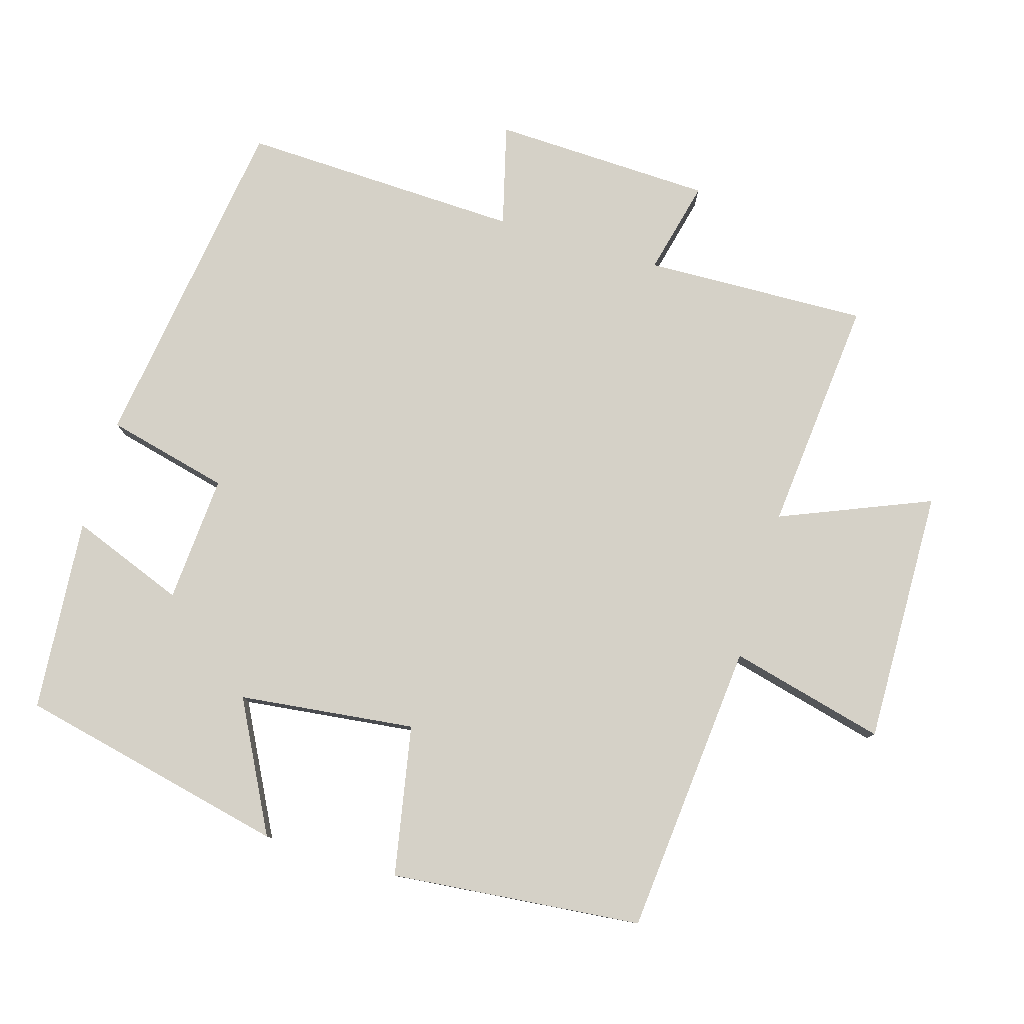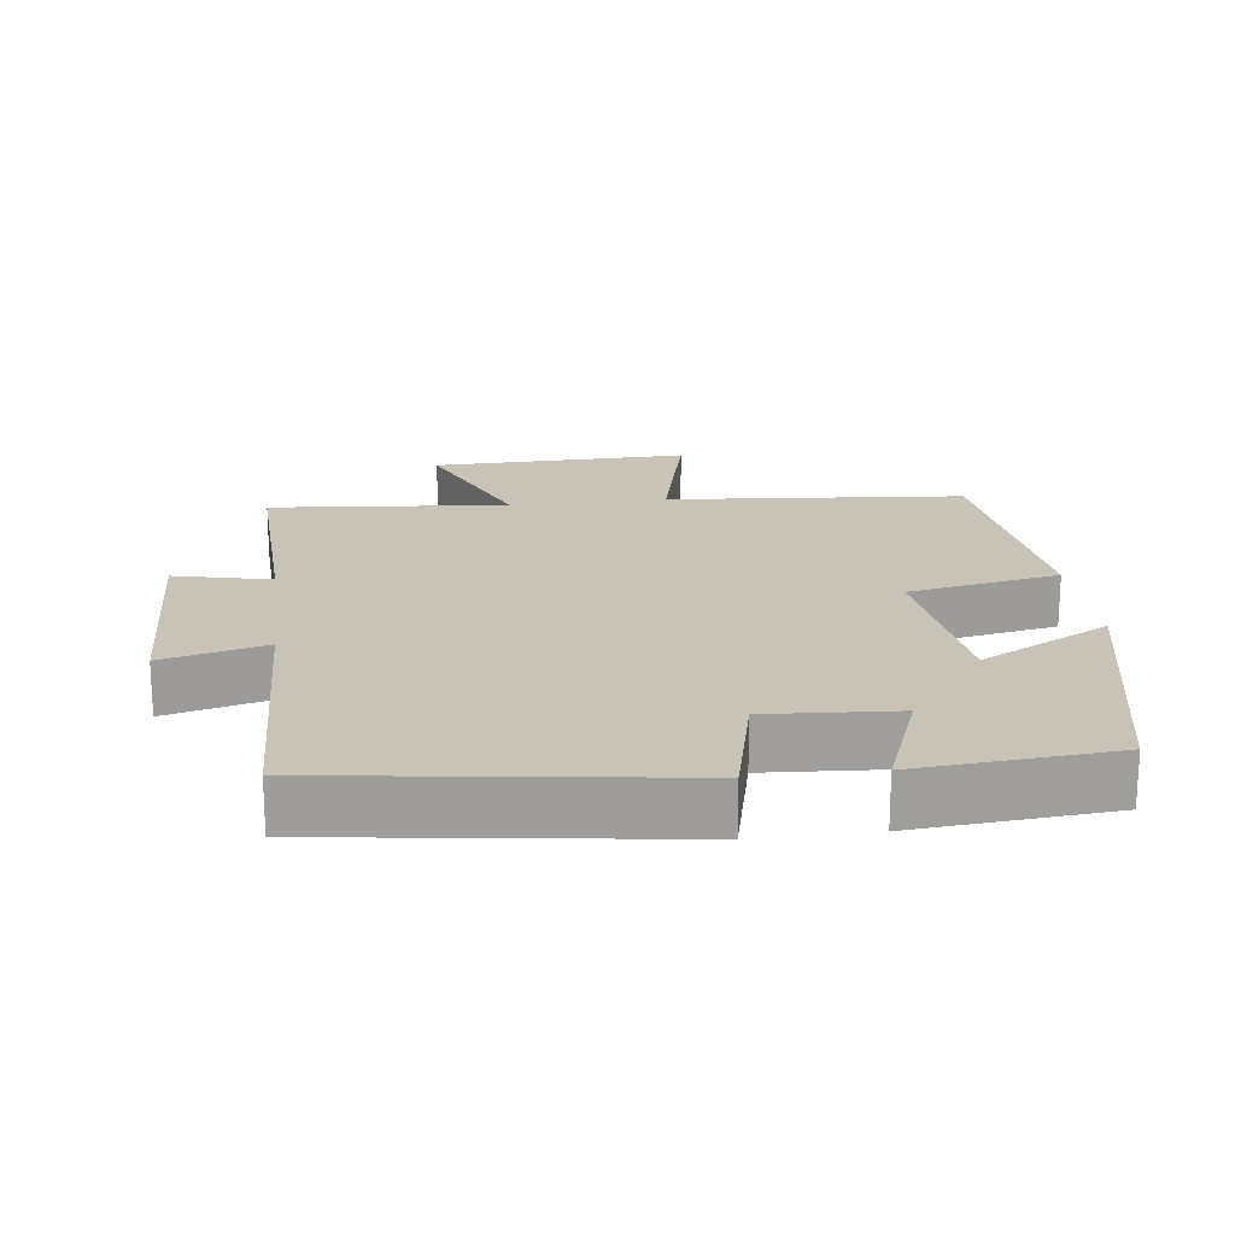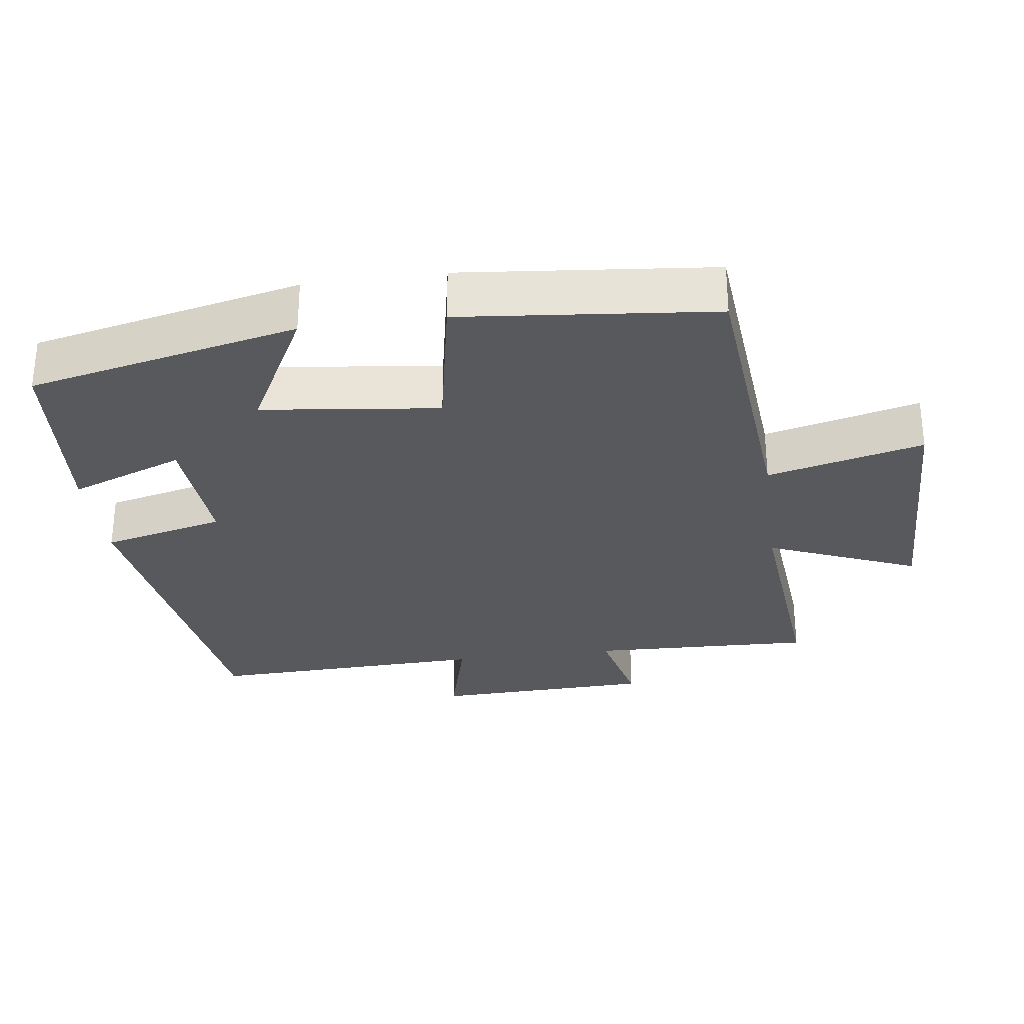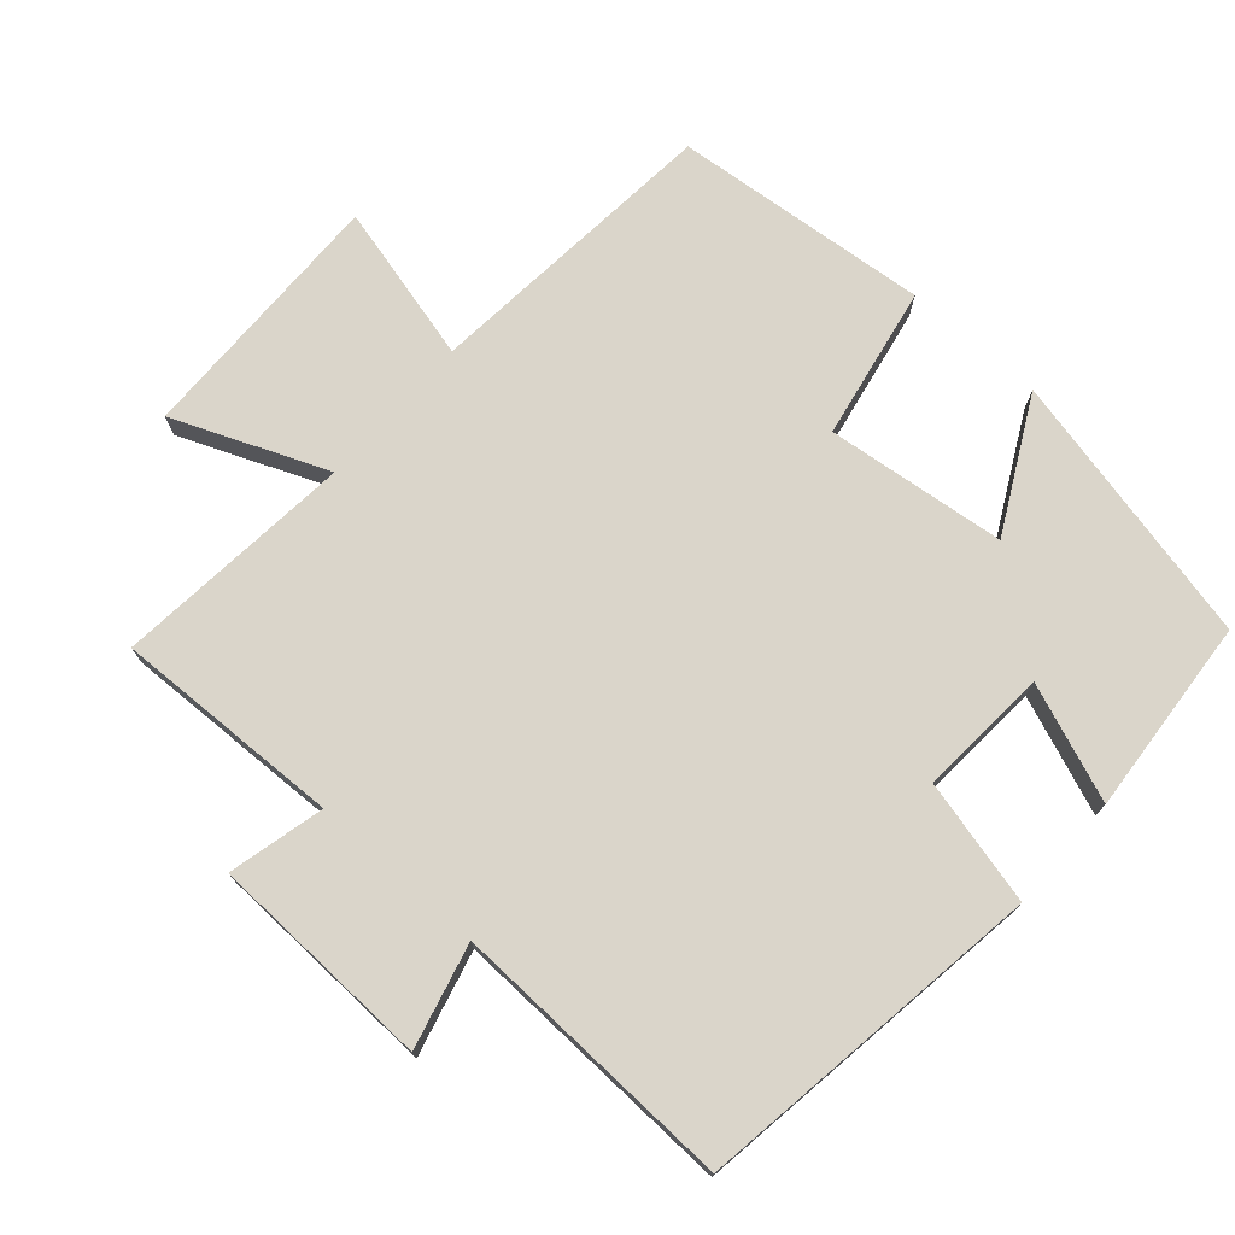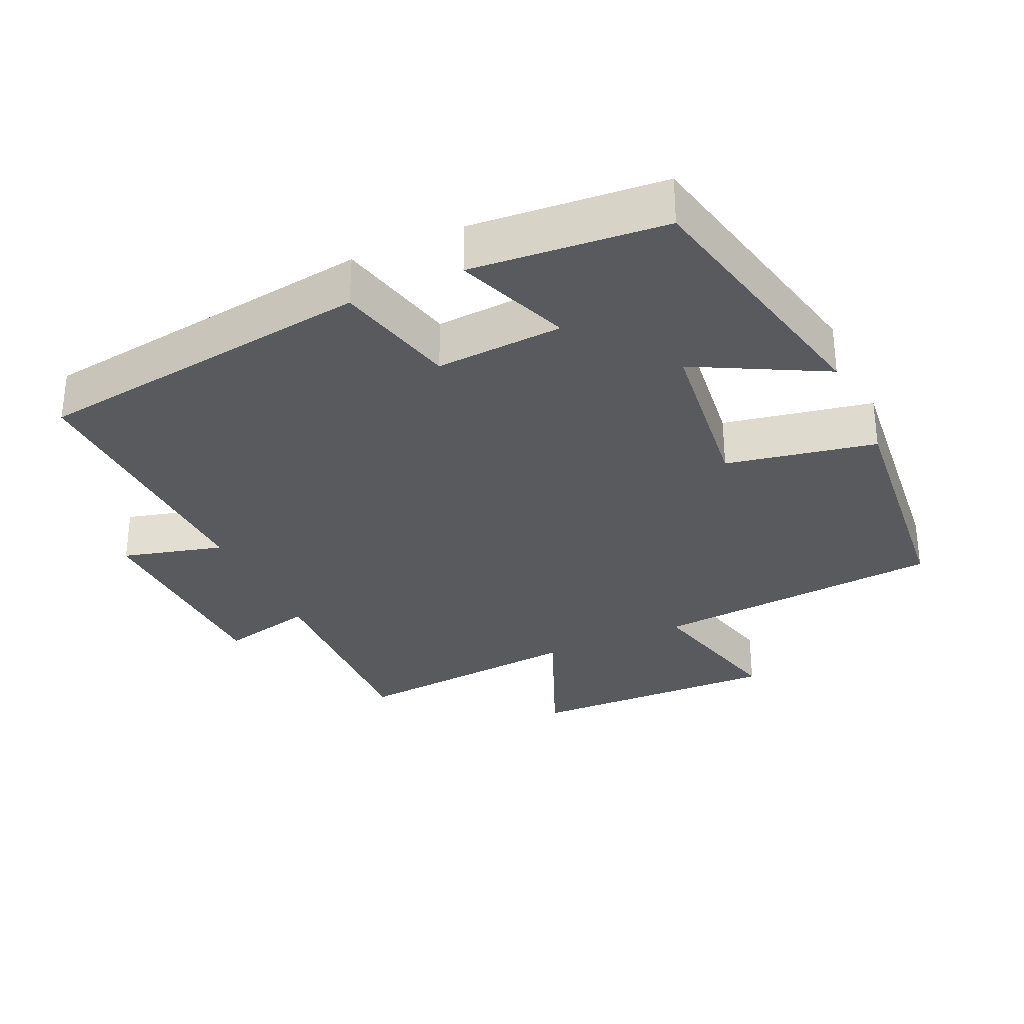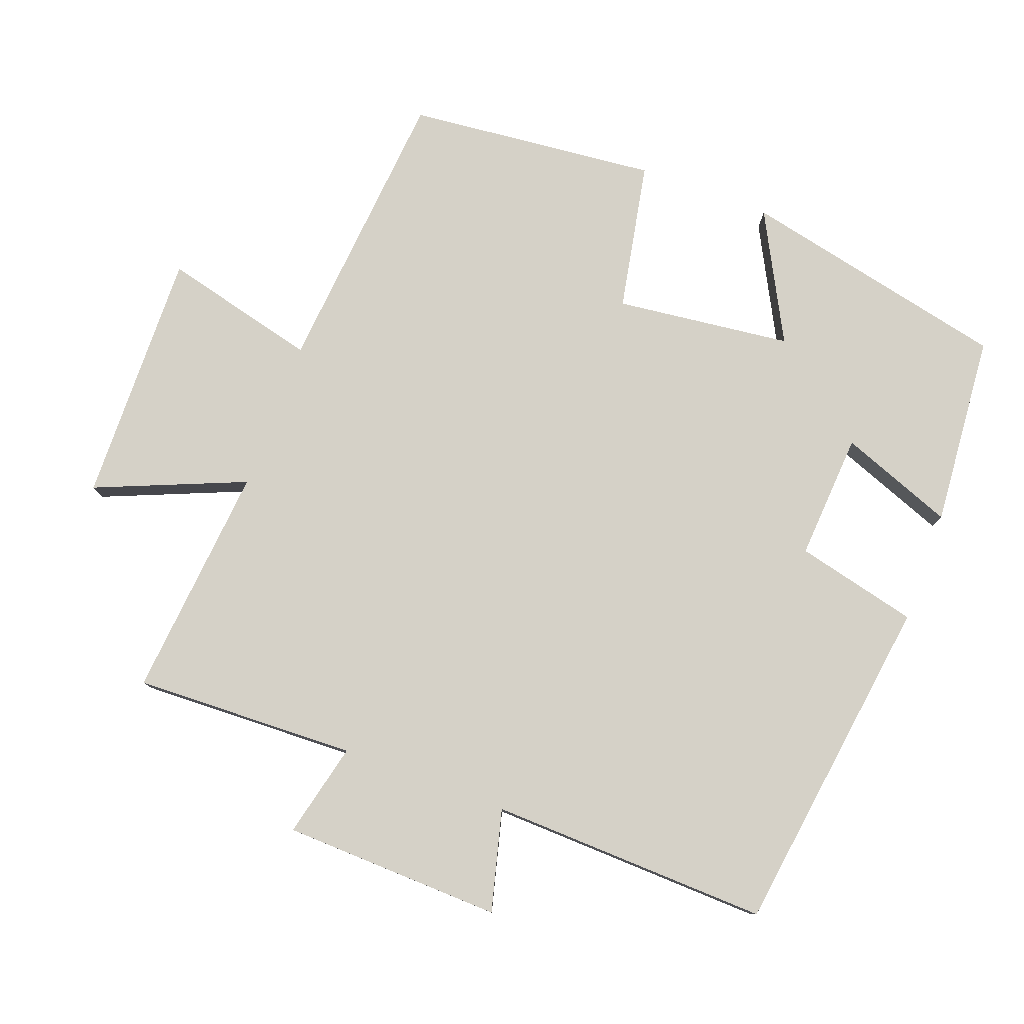
<metadata>
{"format":"obj","ext":"obj","renderer":"f3d","projection":"perspective","resolution":1024,"background":"white","views":[{"elev":79.3,"azim":106.7,"up":"+Y"},{"elev":19.4,"azim":-7.2,"up":"+Y"},{"elev":-29.7,"azim":97.7,"up":"+Y"},{"elev":74.2,"azim":-48.4,"up":"+Y"},{"elev":-31.2,"azim":24.5,"up":"+Y"},{"elev":79.0,"azim":-69.6,"up":"+Y"}]}
</metadata>
<code>
v 0.415 0.07 0.477
v 0.5 0.07 0.092
v 0.316 0.07 0.189
v 0.286 0.07 -0.063
v 0.5 0.07 -0.104
v 0.464 0.07 -0.463
v 0.045 0.07 -0.5
v 0.1 0.07 -0.722
v -0.264 0.07 -0.714
v -0.175 0.07 -0.5
v -0.511 0.07 -0.531
v -0.5 0.07 -0.212
v -0.635 0.07 -0.244
v -0.645 0.07 0.07
v -0.5 0.07 0.032
v -0.513 0.07 0.432
v -0.023 0.07 0.5
v 0.019 0.07 0.325
v 0.201 0.07 0.337
v 0.139 0.07 0.5
v 0.415 0 0.477
v 0.5 0 0.092
v 0.316 0 0.189
v 0.286 0 -0.063
v 0.5 0 -0.104
v 0.464 0 -0.463
v 0.045 0 -0.5
v 0.1 0 -0.722
v -0.264 0 -0.714
v -0.175 0 -0.5
v -0.511 0 -0.531
v -0.5 0 -0.212
v -0.635 0 -0.244
v -0.645 0 0.07
v -0.5 0 0.032
v -0.513 0 0.432
v -0.023 0 0.5
v 0.019 0 0.325
v 0.201 0 0.337
v 0.139 0 0.5
f 19 20 1 2
f 15 16 17 18
f 15 18 19
f 12 13 14 15
f 12 15 19
f 10 11 12 19
f 7 8 9 10
f 4 5 6 7
f 3 4 7 10
f 19 2 3
f 3 10 19
f 22 21 40 39
f 38 37 36 35
f 39 38 35
f 35 34 33 32
f 39 35 32
f 39 32 31 30
f 30 29 28 27
f 27 26 25 24
f 30 27 24 23
f 23 22 39
f 39 30 23
f 1 21 22 2
f 2 22 23 3
f 3 23 24 4
f 4 24 25 5
f 5 25 26 6
f 6 26 27 7
f 7 27 28 8
f 8 28 29 9
f 9 29 30 10
f 10 30 31 11
f 11 31 32 12
f 12 32 33 13
f 13 33 34 14
f 14 34 35 15
f 15 35 36 16
f 16 36 37 17
f 17 37 38 18
f 18 38 39 19
f 19 39 40 20
f 20 40 21 1

</code>
